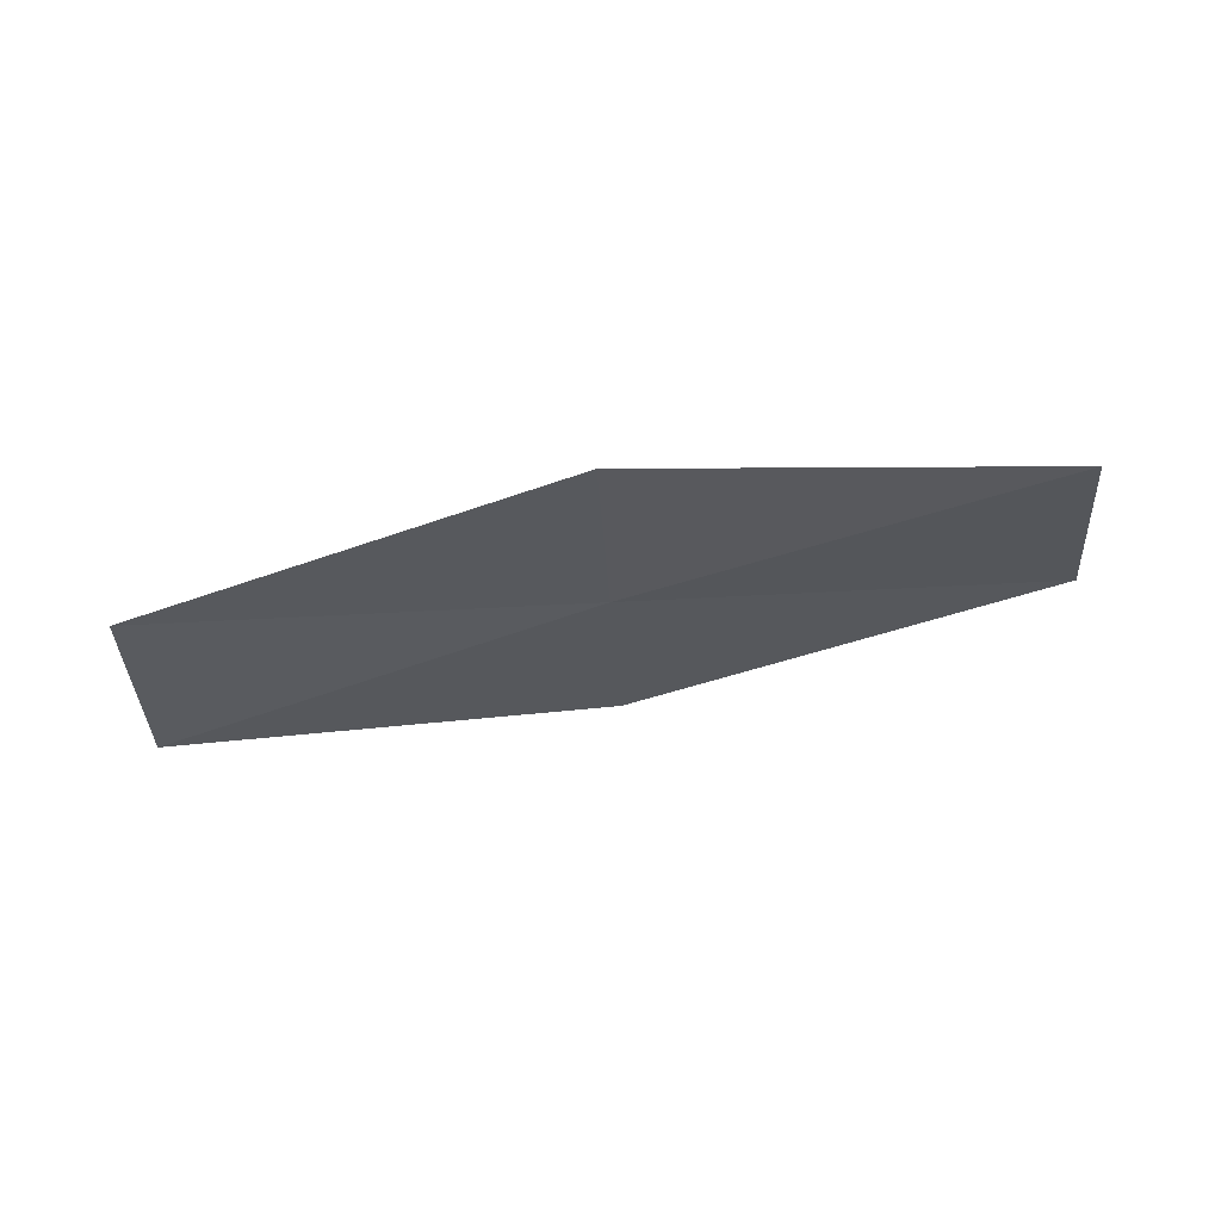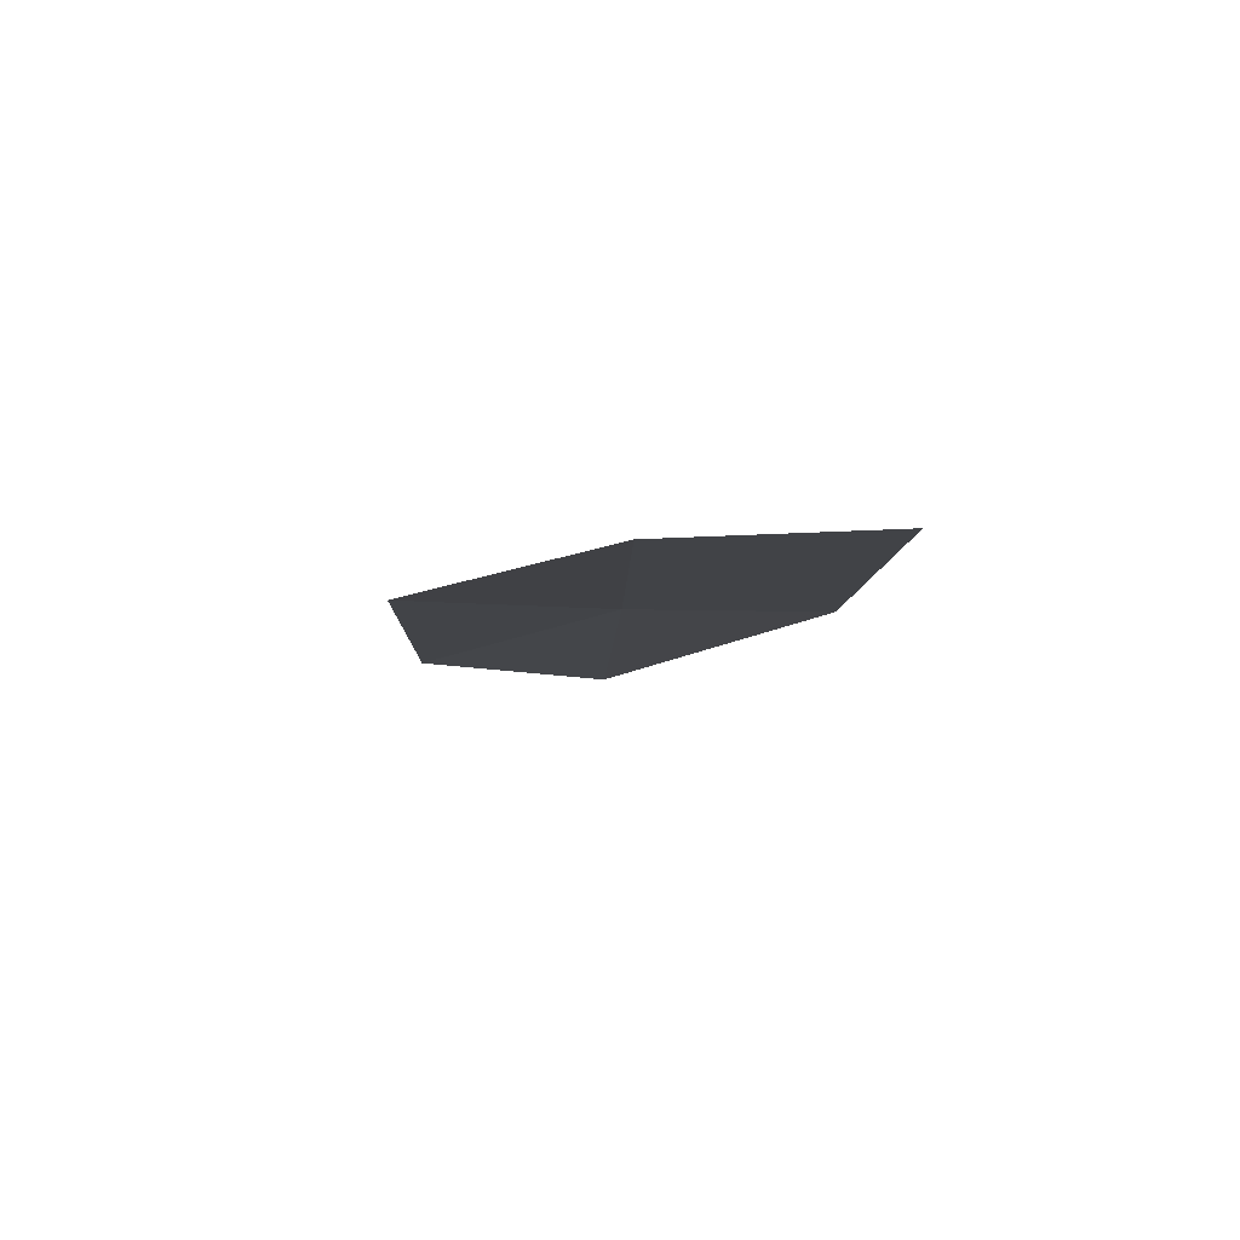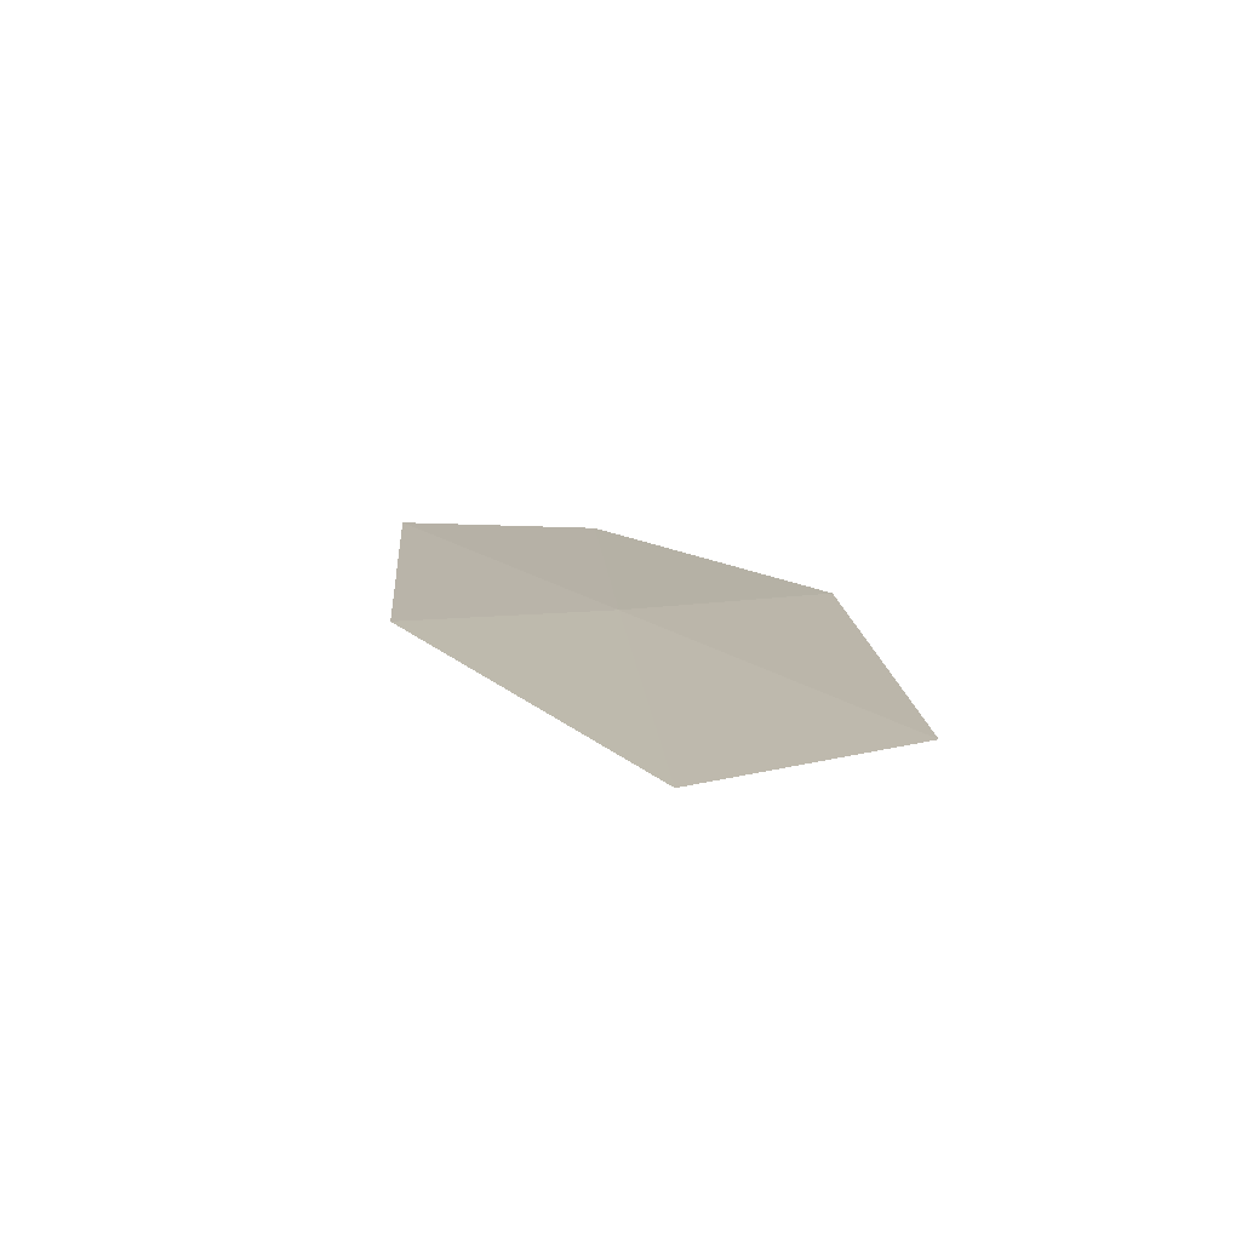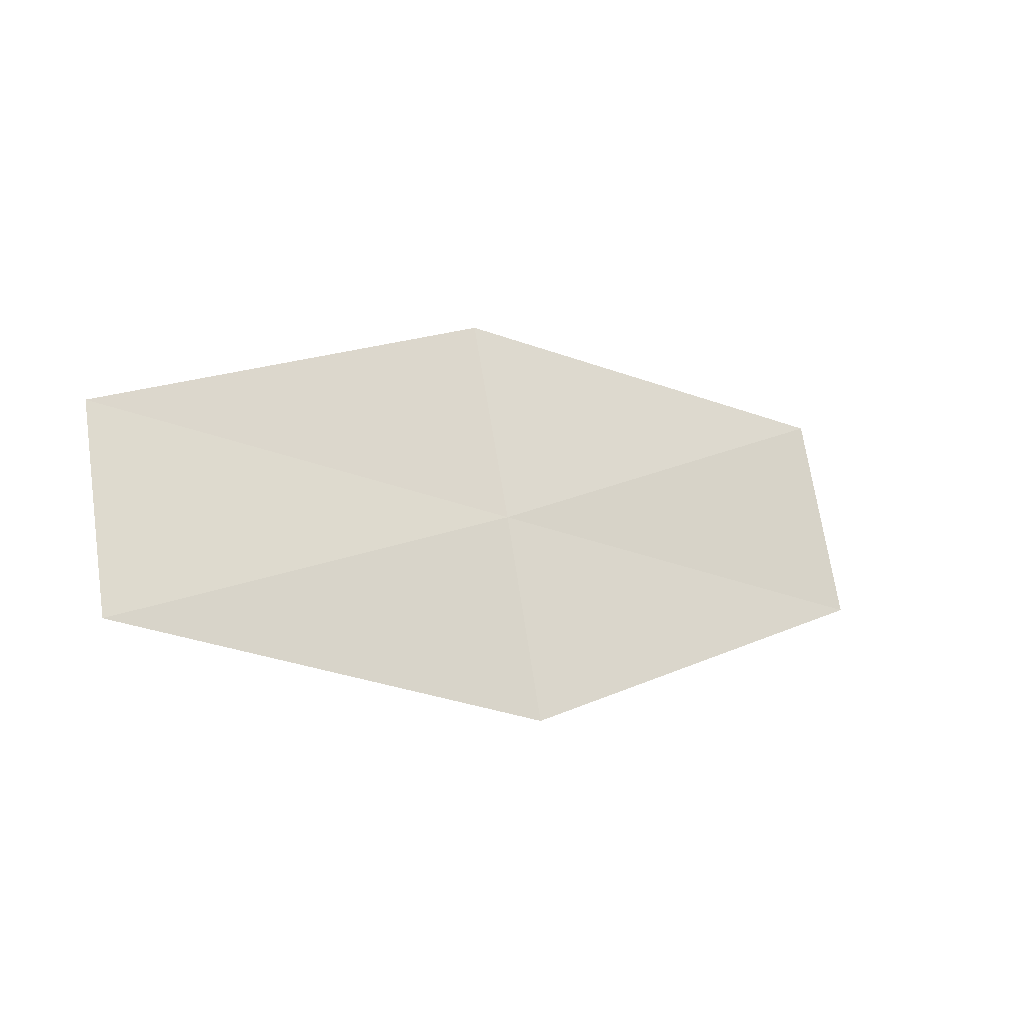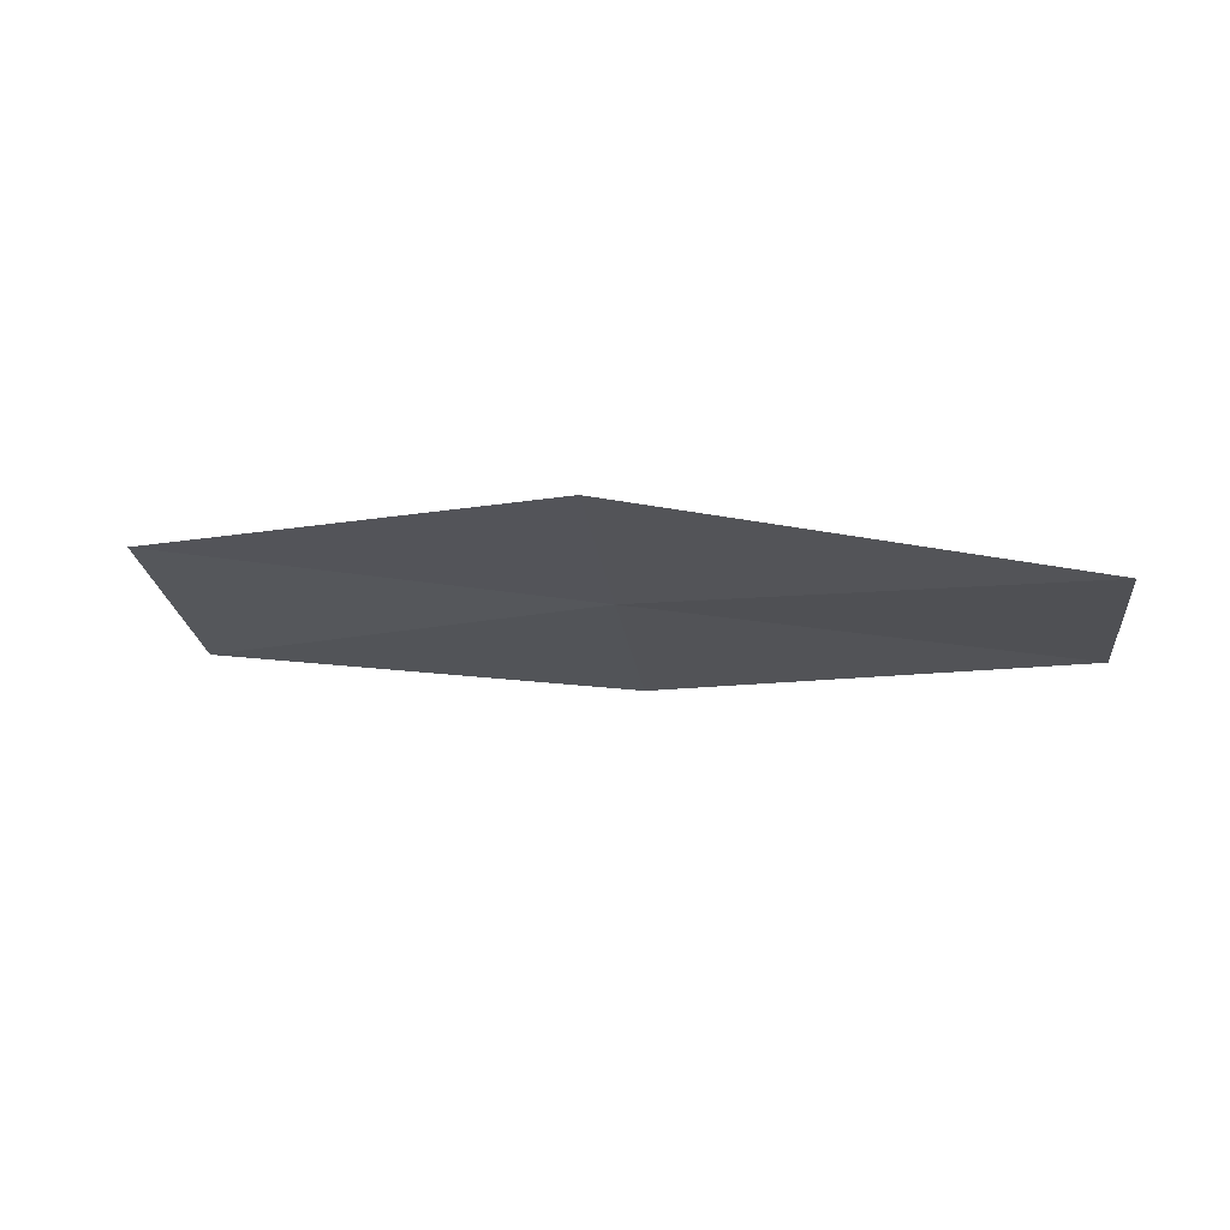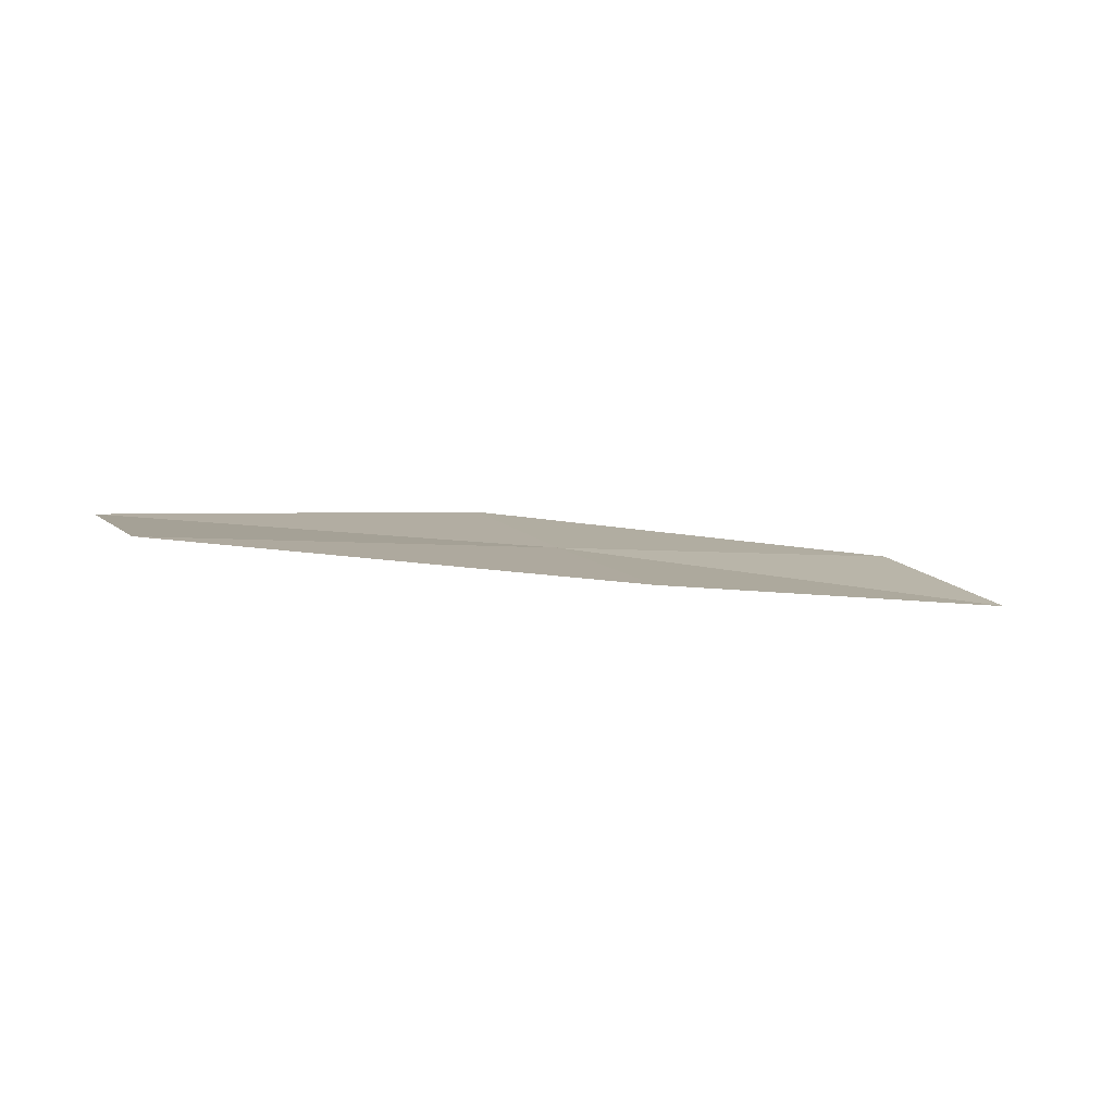
<metadata>
{"format":"obj","ext":"obj","renderer":"f3d","projection":"perspective","resolution":1024,"background":"white","views":[{"elev":-28.9,"azim":-6.5,"up":"+Y"},{"elev":-0.6,"azim":61.0,"up":"+Y"},{"elev":6.6,"azim":-121.4,"up":"+Y"},{"elev":-24.7,"azim":-27.2,"up":"+Z"},{"elev":-25.4,"azim":178.4,"up":"+Y"},{"elev":9.9,"azim":146.1,"up":"+Y"}]}
</metadata>
<code>
v 4.253 -14.37 27.94
v 9.441 -13.76 27.94
v 8.914 -13.89 30.41
v 4.664 -14.38 25.51
v -0.6002 -15.2 25.51
v -0.9342 -14.98 27.94
v 3.84 -14.29 30.41
f 1 2 3
f 1 4 2
f 1 5 4
f 1 6 5
f 1 7 6
f 1 3 7

</code>
